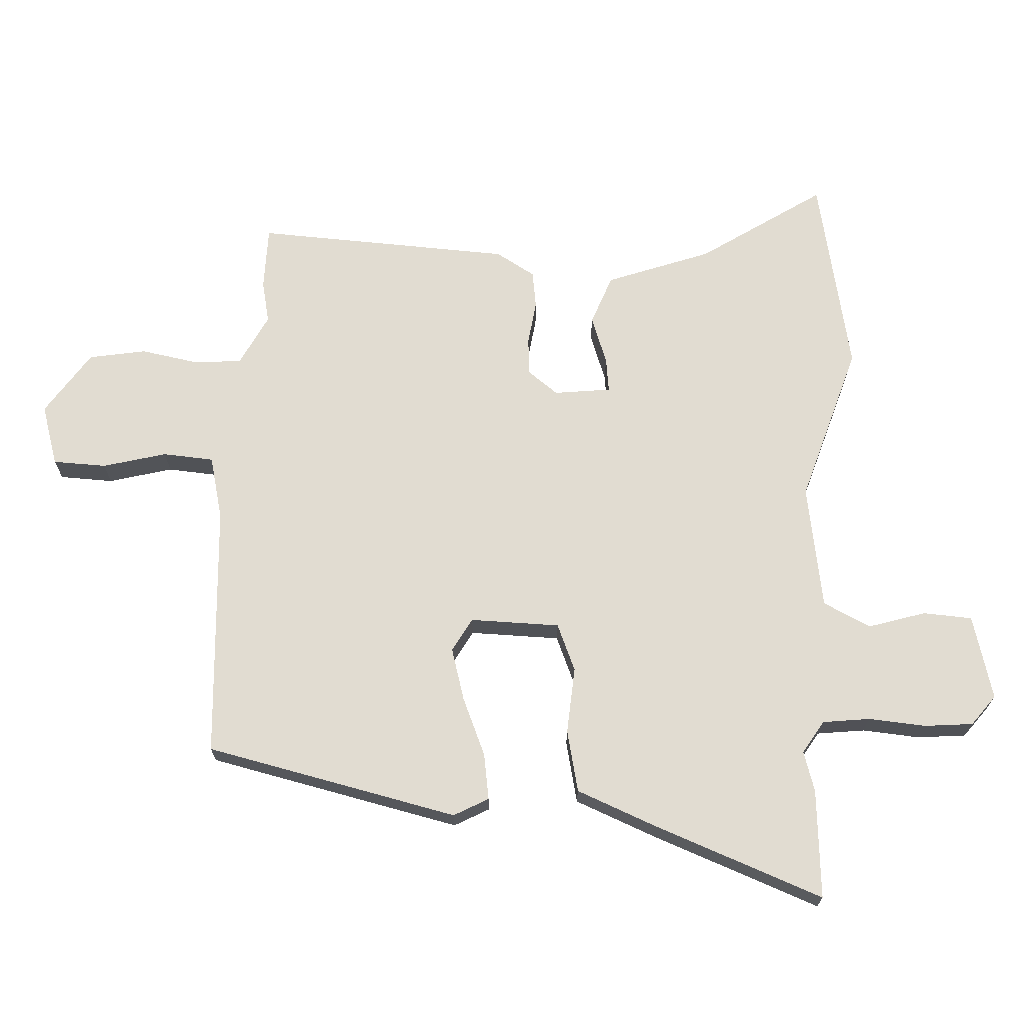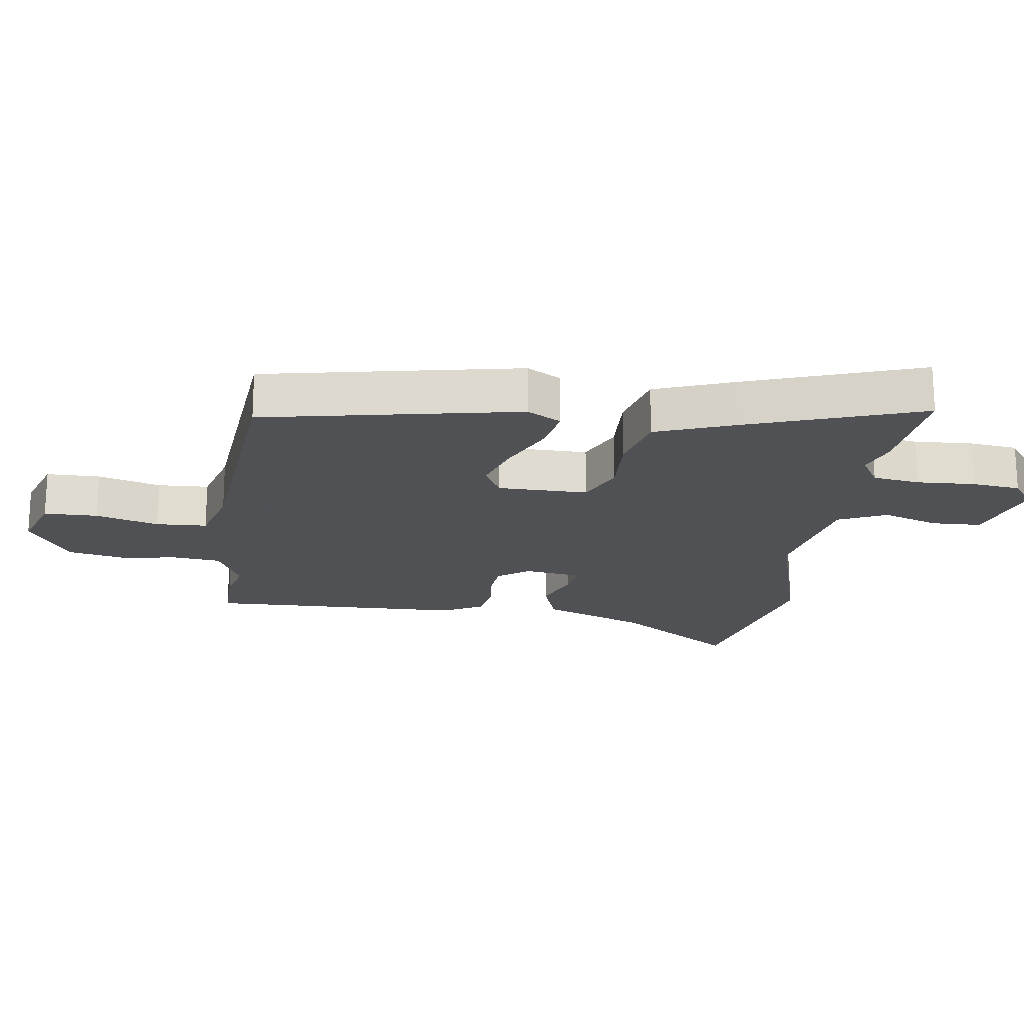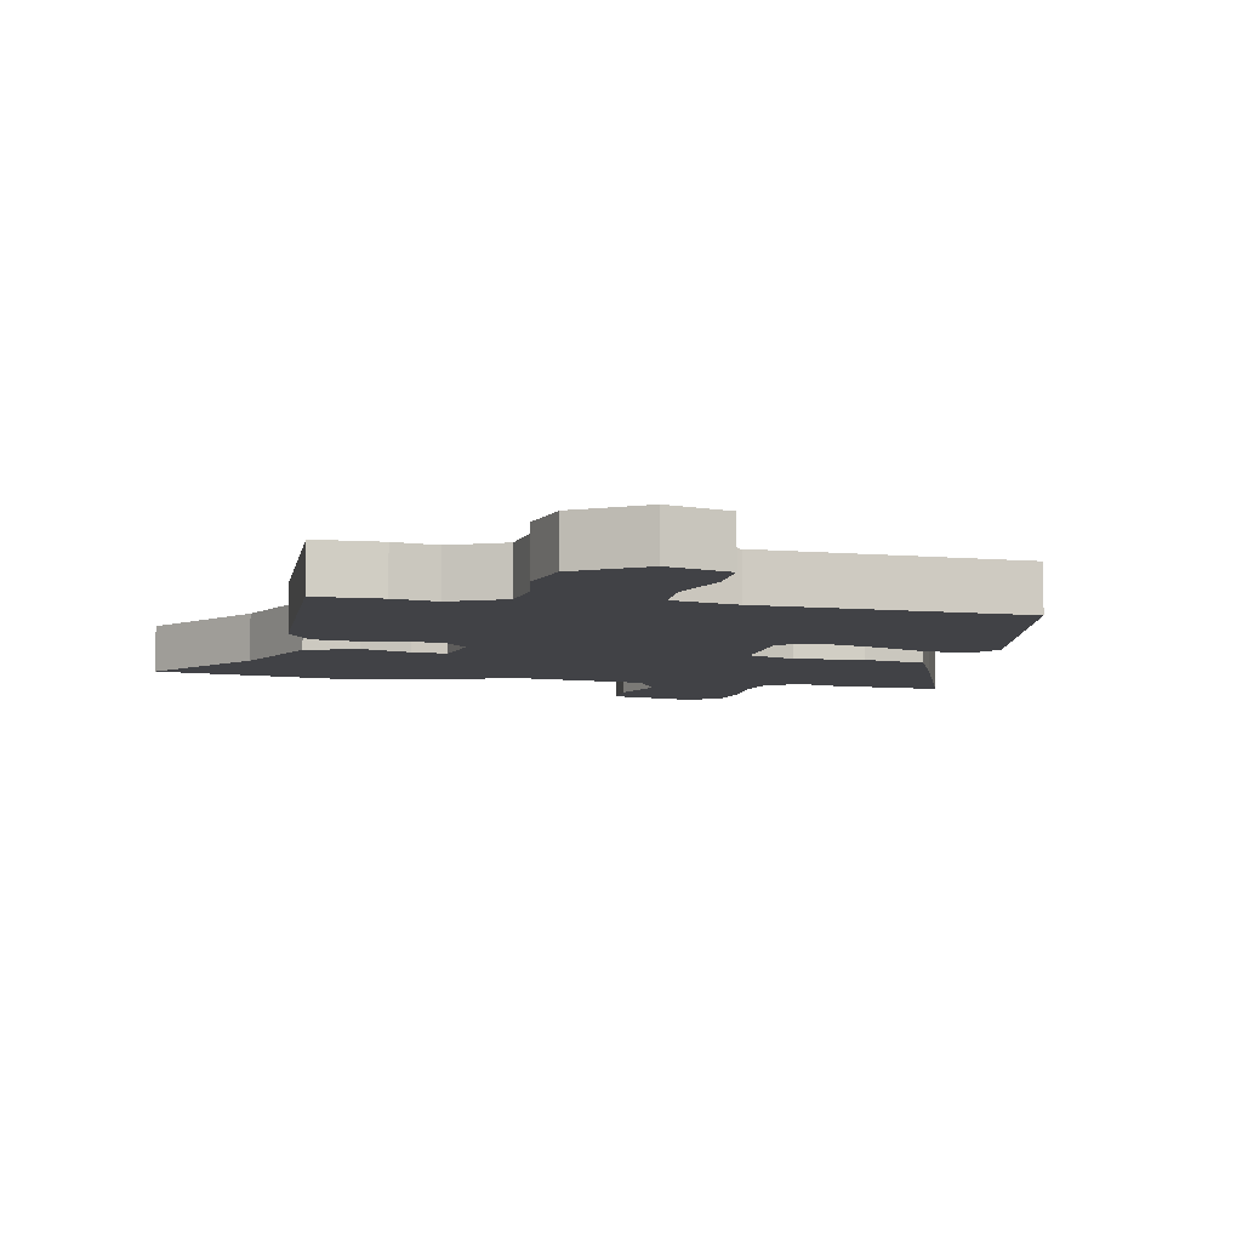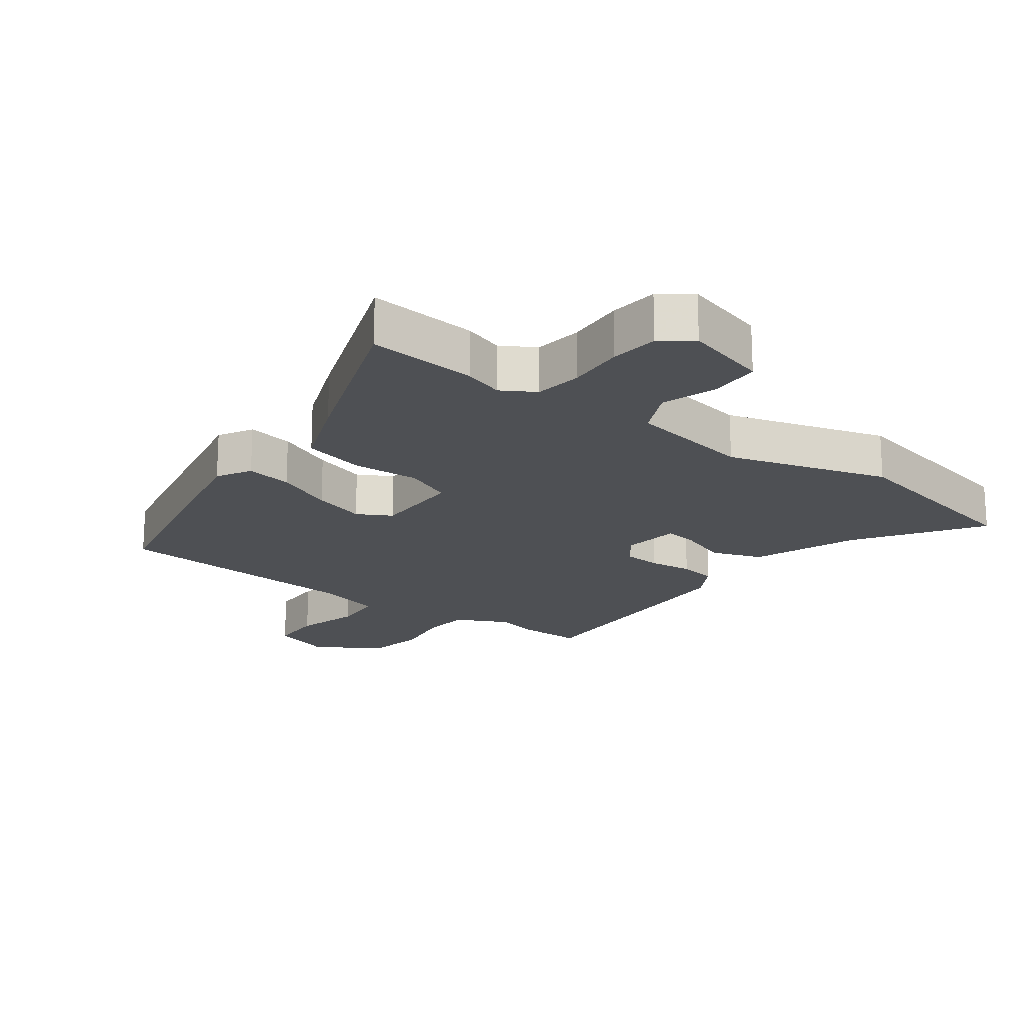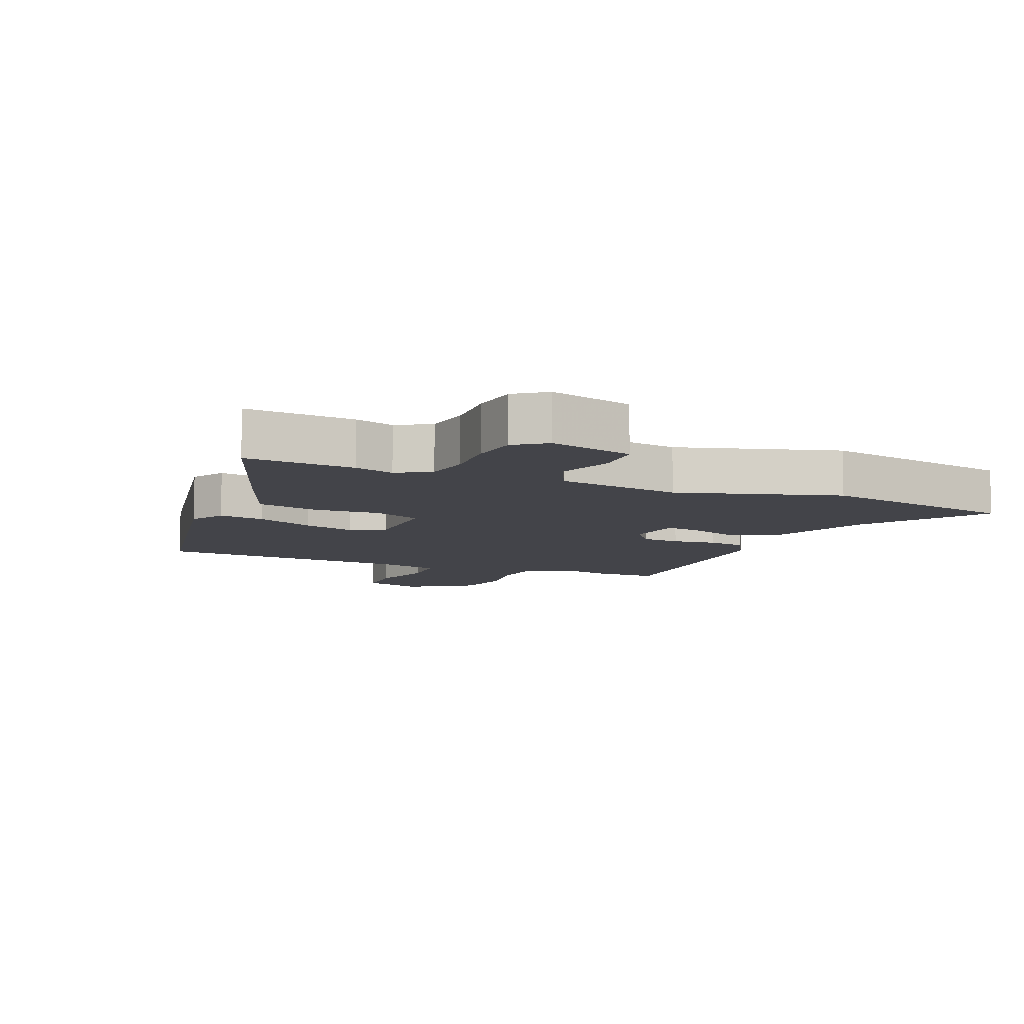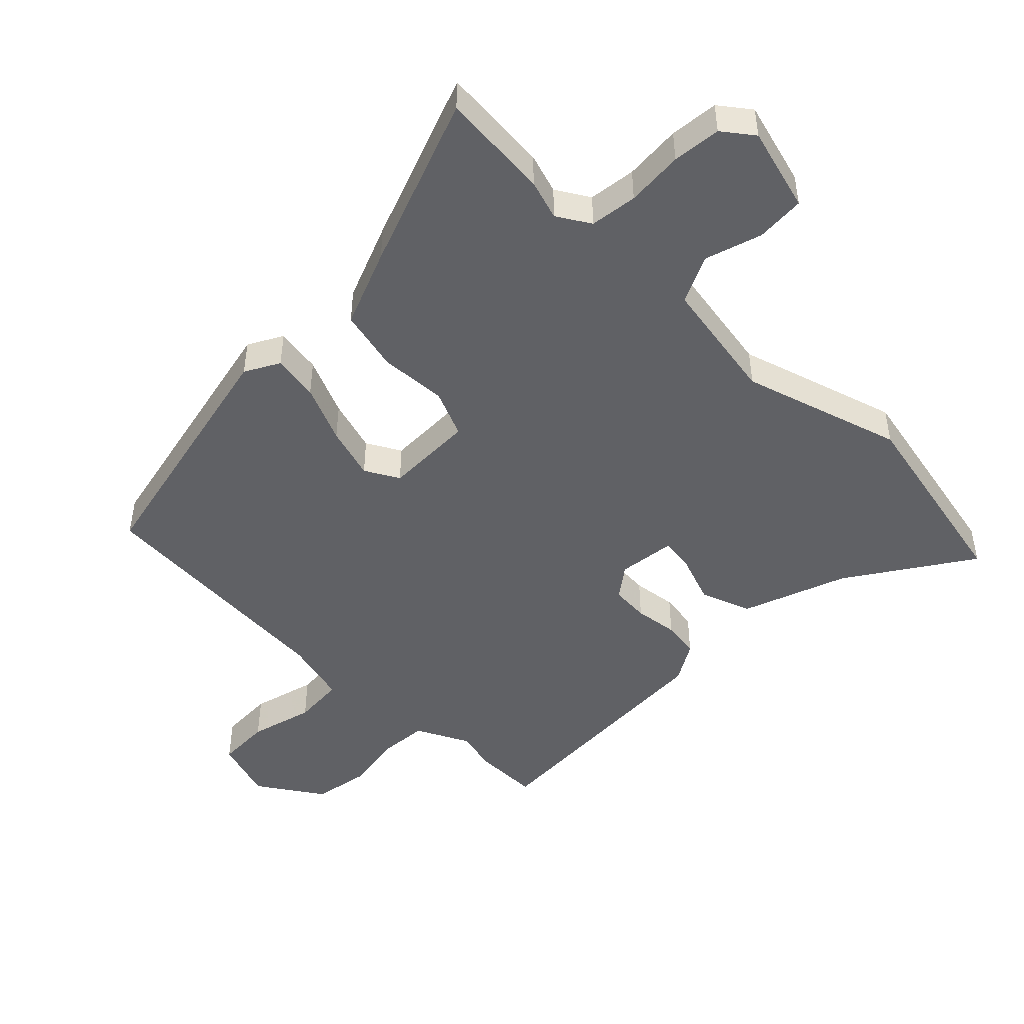
<metadata>
{"format":"obj","ext":"obj","renderer":"f3d","projection":"perspective","resolution":1024,"background":"white","views":[{"elev":69.1,"azim":94.3,"up":"+Y"},{"elev":-19.5,"azim":81.9,"up":"+Y"},{"elev":-6.7,"azim":-11.1,"up":"+Y"},{"elev":-19.0,"azim":143.9,"up":"+Y"},{"elev":-8.5,"azim":157.6,"up":"+Y"},{"elev":-47.6,"azim":136.3,"up":"+Y"}]}
</metadata>
<code>
v -0.511 0.07 0.5
v -0.41 0.07 0.499
v -0.343 0.07 0.483
v -0.26 0.07 0.523
v -0.252 0.07 0.599
v -0.266 0.07 0.691
v -0.248 0.07 0.781
v -0.145 0.07 0.847
v -0.049 0.07 0.815
v -0.048 0.07 0.73
v -0.077 0.07 0.63
v -0.073 0.07 0.549
v 0.028 0.07 0.522
v 0.432 0.07 0.489
v 0.512 0.07 0.086
v 0.481 0.07 0.032
v 0.408 0.07 0.045
v 0.317 0.07 0.086
v 0.234 0.07 0.112
v 0.18 0.07 0.083
v 0.179 0.07 -0.059
v 0.253 0.07 -0.092
v 0.359 0.07 -0.087
v 0.457 0.07 -0.111
v 0.504 0.07 -0.235
v 0.601 0.07 -0.51
v 0.428 0.07 -0.493
v 0.365 0.07 -0.472
v 0.312 0.07 -0.503
v 0.301 0.07 -0.578
v 0.306 0.07 -0.669
v 0.297 0.07 -0.746
v 0.248 0.07 -0.782
v 0.115 0.07 -0.743
v 0.112 0.07 -0.665
v 0.142 0.07 -0.575
v 0.107 0.07 -0.499
v -0.09 0.07 -0.462
v -0.345 0.07 -0.535
v -0.66 0.07 -0.464
v -0.528 0.07 -0.273
v -0.464 0.07 -0.109
v -0.384 0.07 -0.081
v -0.308 0.07 -0.11
v -0.254 0.07 -0.118
v -0.241 0.07 -0.028
v -0.277 0.07 0.022
v -0.337 0.07 0.027
v -0.406 0.07 0.019
v -0.465 0.07 0.029
v -0.5 0.07 0.092
v -0.511 0 0.5
v -0.41 0 0.499
v -0.343 0 0.483
v -0.26 0 0.523
v -0.252 0 0.599
v -0.266 0 0.691
v -0.248 0 0.781
v -0.145 0 0.847
v -0.049 0 0.815
v -0.048 0 0.73
v -0.077 0 0.63
v -0.073 0 0.549
v 0.028 0 0.522
v 0.432 0 0.489
v 0.512 0 0.086
v 0.481 0 0.032
v 0.408 0 0.045
v 0.317 0 0.086
v 0.234 0 0.112
v 0.18 0 0.083
v 0.179 0 -0.059
v 0.253 0 -0.092
v 0.359 0 -0.087
v 0.457 0 -0.111
v 0.504 0 -0.235
v 0.601 0 -0.51
v 0.428 0 -0.493
v 0.365 0 -0.472
v 0.312 0 -0.503
v 0.301 0 -0.578
v 0.306 0 -0.669
v 0.297 0 -0.746
v 0.248 0 -0.782
v 0.115 0 -0.743
v 0.112 0 -0.665
v 0.142 0 -0.575
v 0.107 0 -0.499
v -0.09 0 -0.462
v -0.345 0 -0.535
v -0.66 0 -0.464
v -0.528 0 -0.273
v -0.464 0 -0.109
v -0.384 0 -0.081
v -0.308 0 -0.11
v -0.254 0 -0.118
v -0.241 0 -0.028
v -0.277 0 0.022
v -0.337 0 0.027
v -0.406 0 0.019
v -0.465 0 0.029
v -0.5 0 0.092
f 48 49 50 51
f 47 48 51 1
f 46 47 1 2
f 41 42 43 44
f 41 44 45
f 38 39 40 41
f 37 38 41 45
f 33 34 35 36
f 33 36 37
f 30 31 32 33
f 29 30 33 37
f 28 29 37 45
f 22 23 24 25
f 21 22 25 26
f 15 16 17 18
f 13 14 15 18
f 12 13 18 19
f 8 9 10 11
f 8 11 12
f 5 6 7 8
f 4 5 8 12
f 3 4 12 19
f 46 2 3 19
f 21 26 27 28
f 21 28 45 46
f 46 19 20
f 20 21 46
f 102 101 100 99
f 52 102 99 98
f 53 52 98 97
f 95 94 93 92
f 96 95 92
f 92 91 90 89
f 96 92 89 88
f 87 86 85 84
f 88 87 84
f 84 83 82 81
f 88 84 81 80
f 96 88 80 79
f 76 75 74 73
f 77 76 73 72
f 69 68 67 66
f 69 66 65 64
f 70 69 64 63
f 62 61 60 59
f 63 62 59
f 59 58 57 56
f 63 59 56 55
f 70 63 55 54
f 70 54 53 97
f 79 78 77 72
f 97 96 79 72
f 71 70 97
f 97 72 71
f 1 52 53 2
f 2 53 54 3
f 3 54 55 4
f 4 55 56 5
f 5 56 57 6
f 6 57 58 7
f 7 58 59 8
f 8 59 60 9
f 9 60 61 10
f 10 61 62 11
f 11 62 63 12
f 12 63 64 13
f 13 64 65 14
f 14 65 66 15
f 15 66 67 16
f 16 67 68 17
f 17 68 69 18
f 18 69 70 19
f 19 70 71 20
f 20 71 72 21
f 21 72 73 22
f 22 73 74 23
f 23 74 75 24
f 24 75 76 25
f 25 76 77 26
f 26 77 78 27
f 27 78 79 28
f 28 79 80 29
f 29 80 81 30
f 30 81 82 31
f 31 82 83 32
f 32 83 84 33
f 33 84 85 34
f 34 85 86 35
f 35 86 87 36
f 36 87 88 37
f 37 88 89 38
f 38 89 90 39
f 39 90 91 40
f 40 91 92 41
f 41 92 93 42
f 42 93 94 43
f 43 94 95 44
f 44 95 96 45
f 45 96 97 46
f 46 97 98 47
f 47 98 99 48
f 48 99 100 49
f 49 100 101 50
f 50 101 102 51
f 51 102 52 1

</code>
